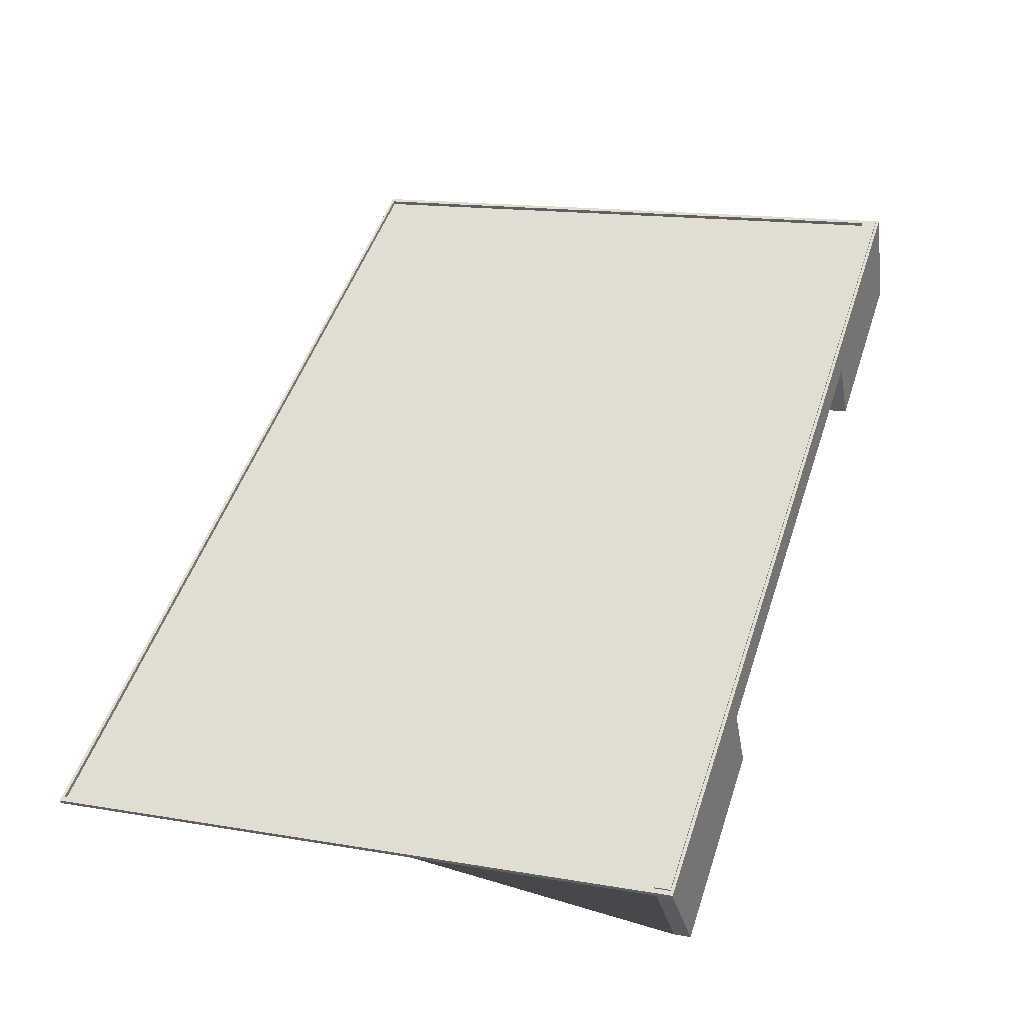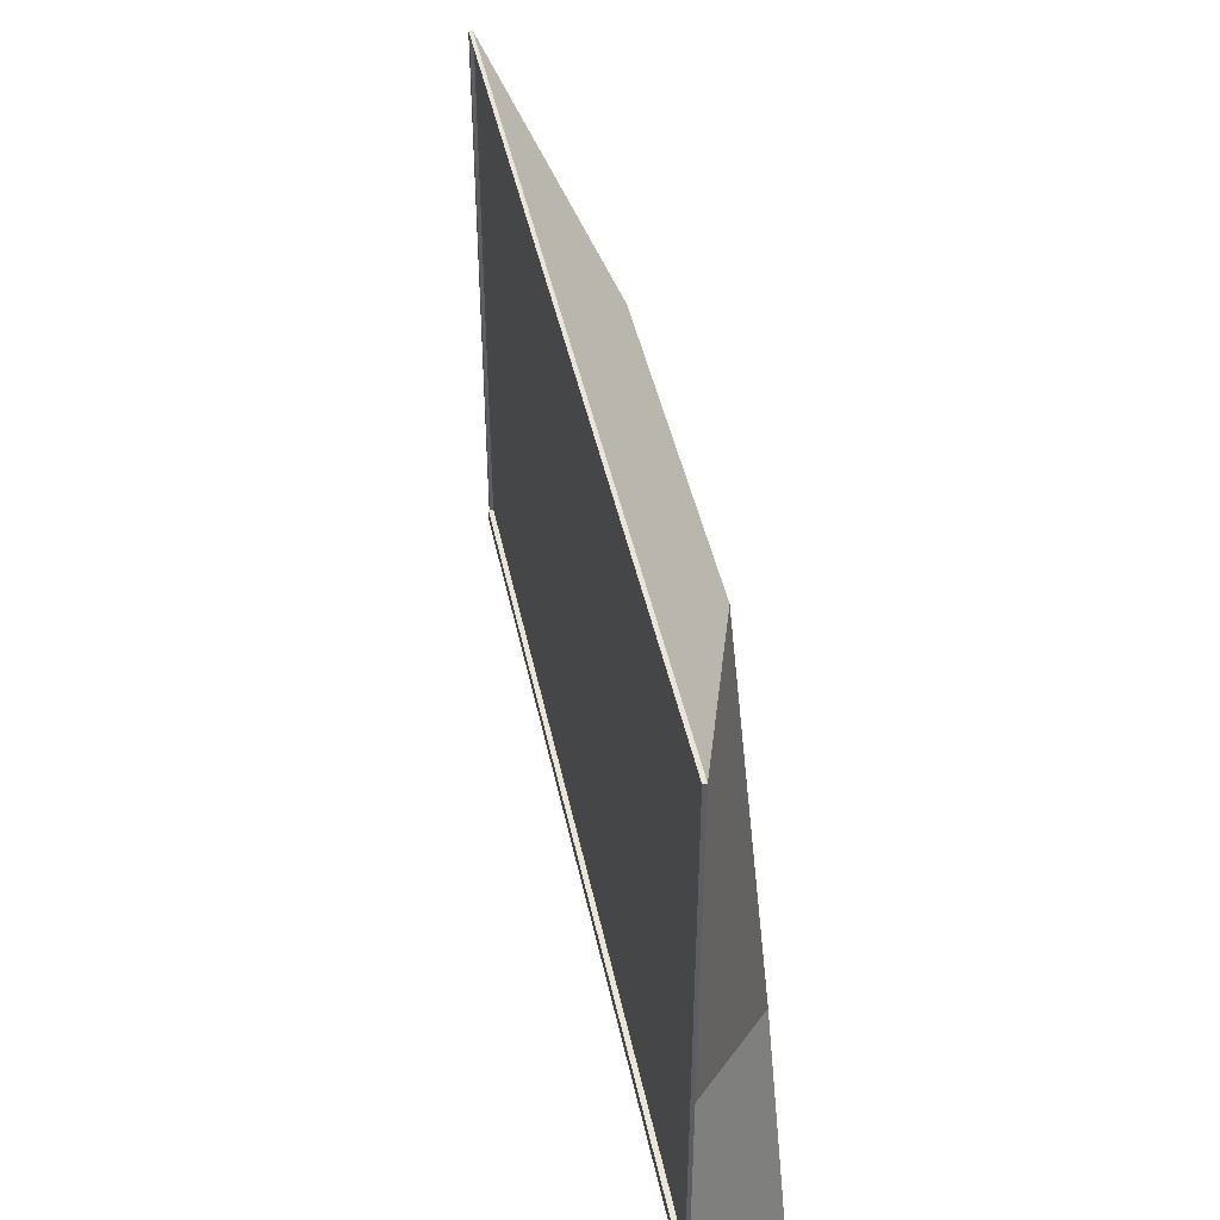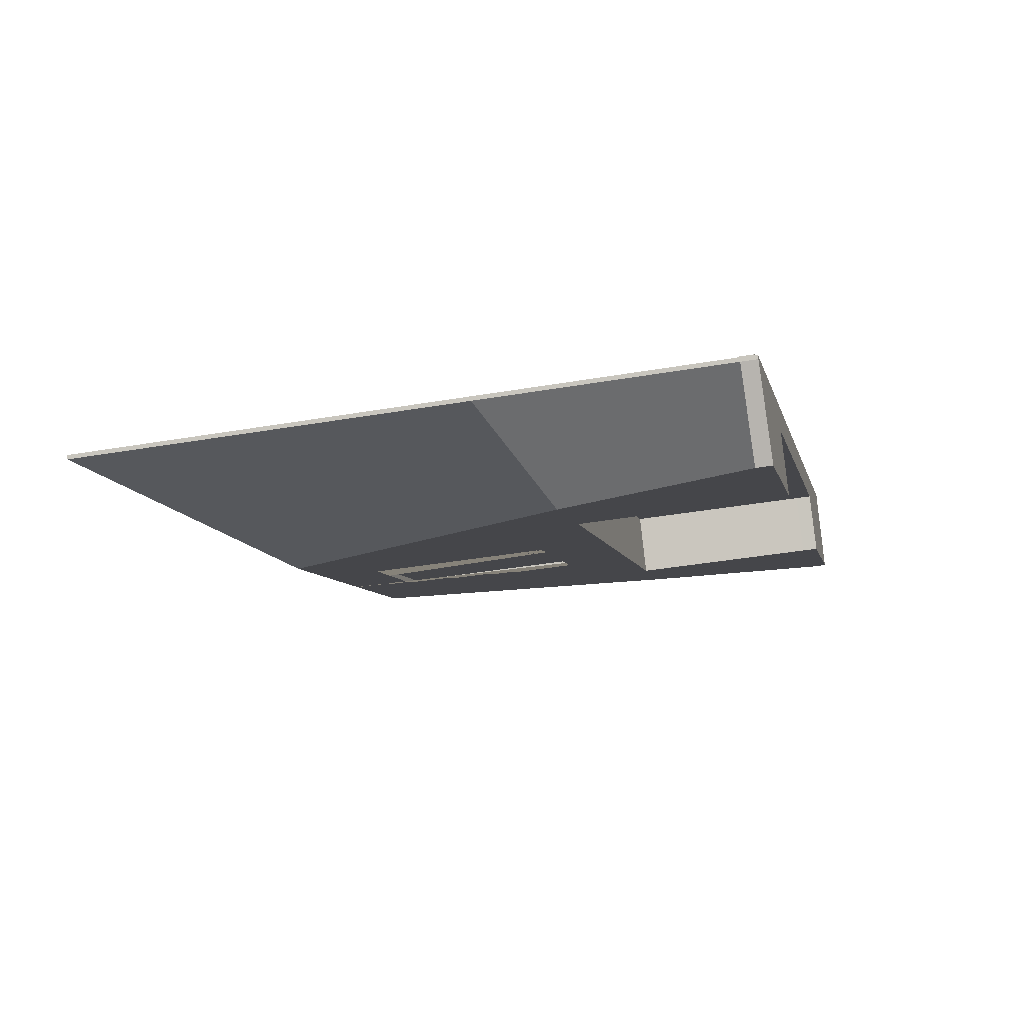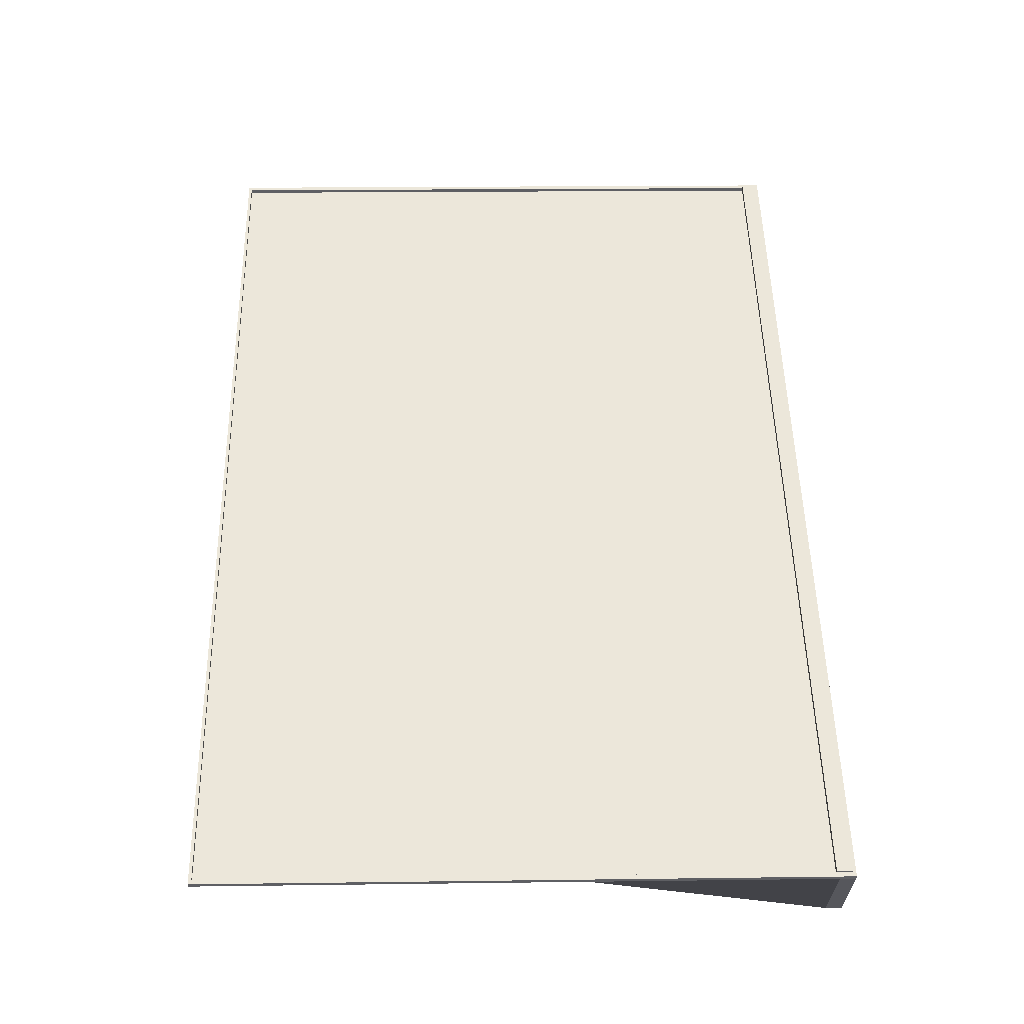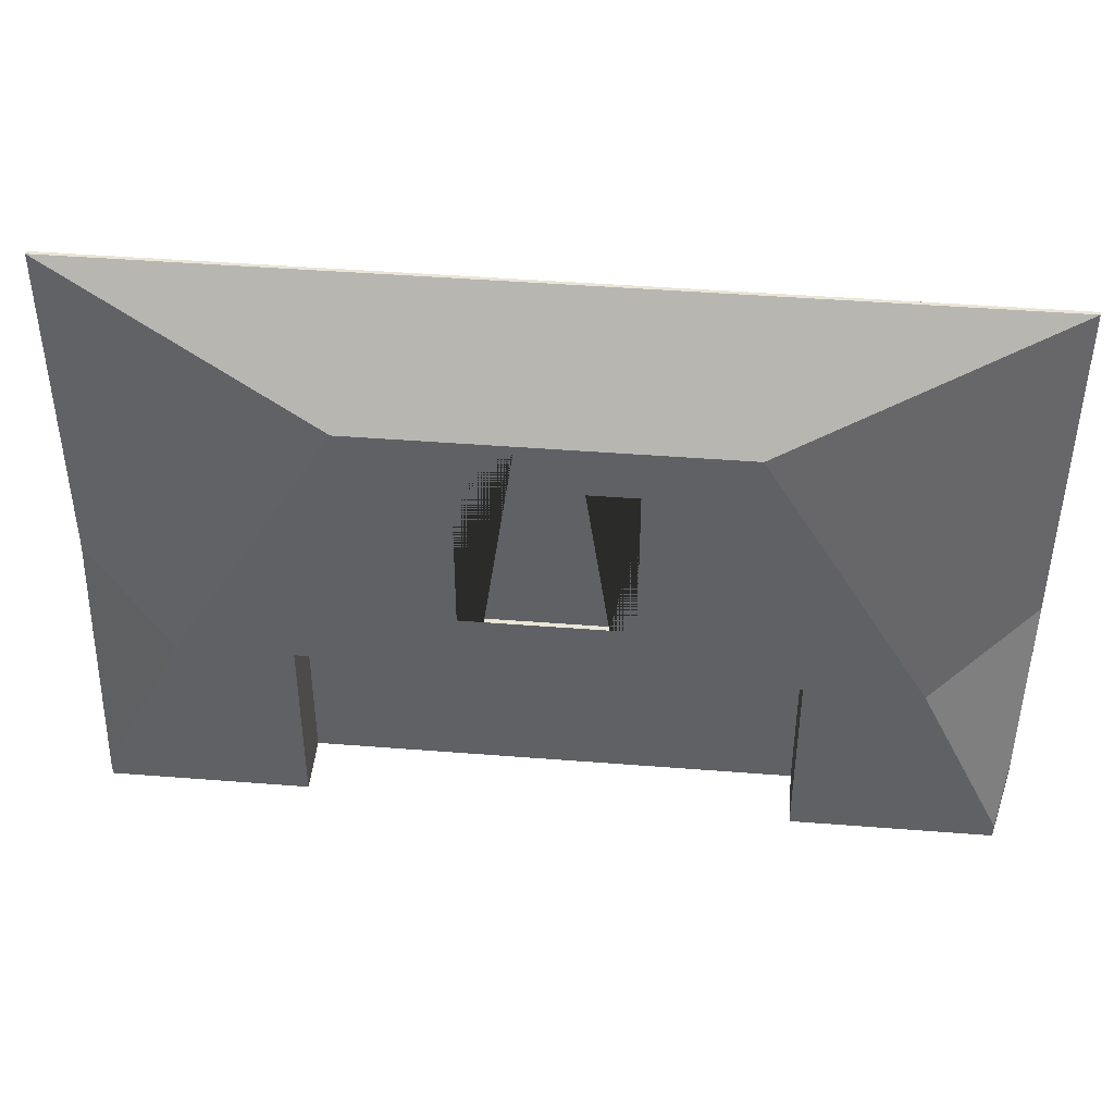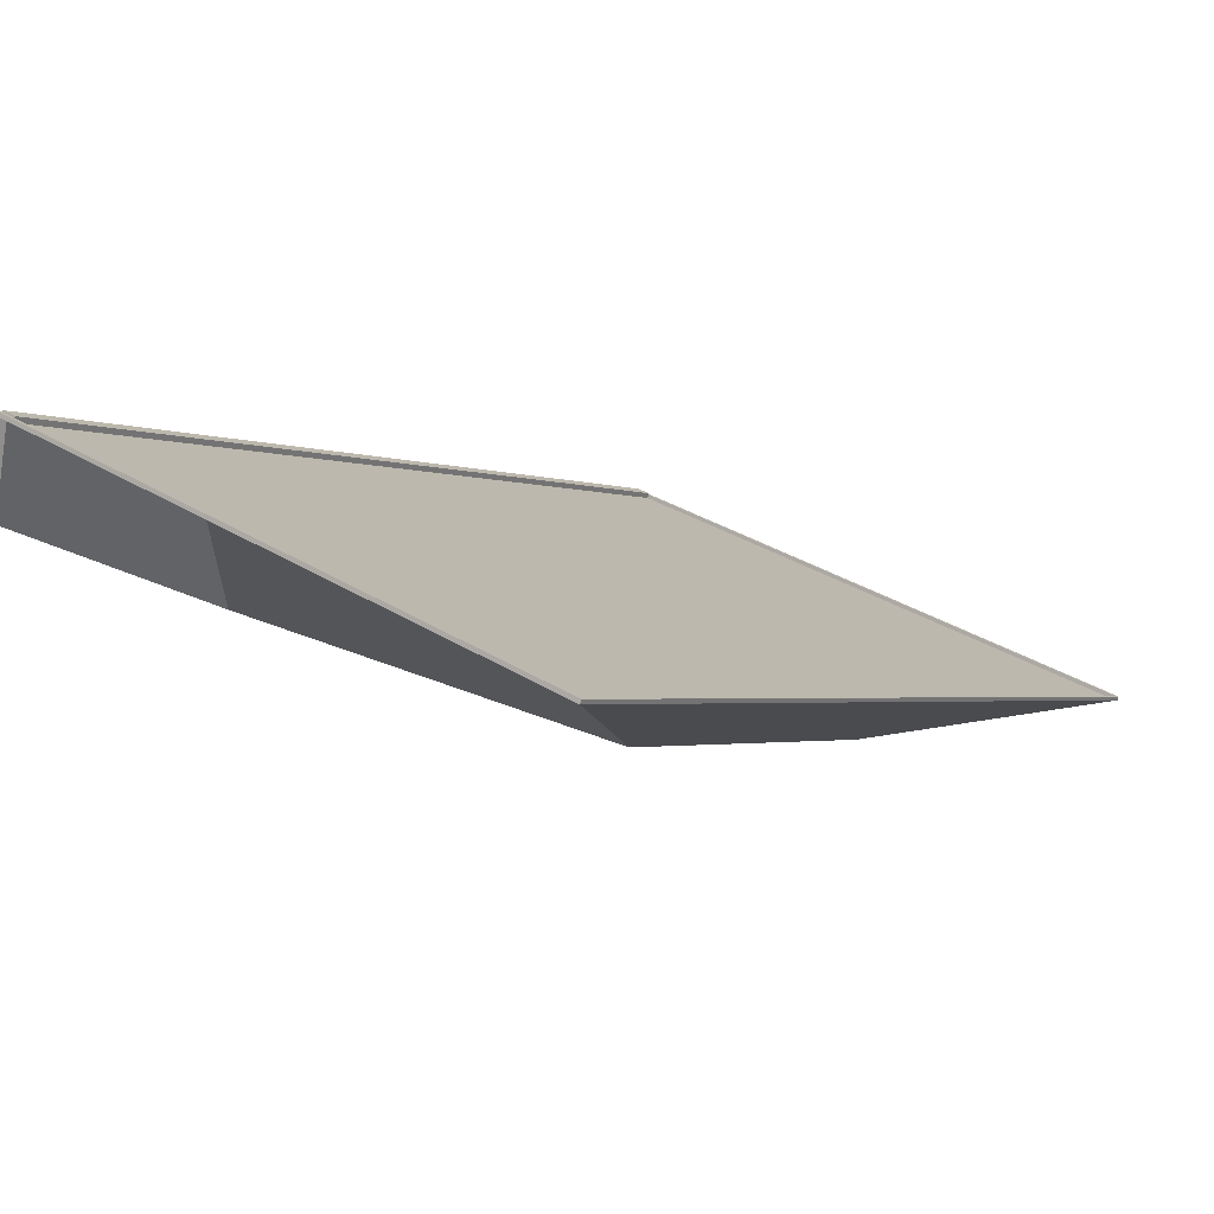
<metadata>
{"format":"obj","ext":"obj","renderer":"f3d","projection":"perspective","resolution":1024,"background":"white","views":[{"elev":15.3,"azim":-69.9,"up":"+Z"},{"elev":44.1,"azim":48.4,"up":"+Y"},{"elev":-37.3,"azim":-77.4,"up":"+Z"},{"elev":19.3,"azim":-91.4,"up":"+Z"},{"elev":44.0,"azim":155.3,"up":"+Y"},{"elev":34.8,"azim":129.2,"up":"+Z"}]}
</metadata>
<code>
g Cube.015_Cube.015
v 2.009 0.924 1.401
v 1.751 1.075 1.197
v 2.009 1.274 1.401
v 1.751 1.175 1.197
v 2.024 0.924 1.352
v 1.893 1.206 1.276
v 1.838 1.075 1.247
v 2.007 0.9257 1.399
v 1.838 1.175 1.247
v 2.007 1.272 1.399
v 2.008 1.274 1.403
v 2.008 0.924 1.403
v 2.006 1.272 1.401
v 2.006 0.9257 1.401
v 2.024 0.9327 1.352
v 2.009 0.9327 1.401
v 2.007 0.9343 1.399
v 2.008 0.9327 1.403
v 2.006 0.9343 1.401
v 2.005 0.9343 1.402
v 2.005 0.9257 1.402
v 1.796 1.206 1.22
v 1.771 0.924 1.263
v 1.771 1.274 1.263
v 1.771 0.9257 1.263
v 1.771 1.272 1.263
v 1.77 0.924 1.265
v 1.77 1.274 1.265
v 1.77 0.9257 1.265
v 1.77 1.272 1.265
v 1.771 0.9343 1.263
v 1.769 0.9257 1.266
v 1.769 0.9343 1.266
v 1.847 1.206 1.249
v 1.896 0.924 1.335
v 1.895 0.9257 1.335
v 1.895 0.924 1.337
v 1.893 0.9257 1.336
v 1.921 0.9327 1.292
v 1.893 0.9257 1.337
v 1.921 0.924 1.292
v 1.896 1.274 1.335
v 1.895 1.272 1.335
v 1.895 1.274 1.337
v 1.893 1.272 1.336
v 1.895 0.9343 1.335
v 1.893 0.9343 1.337
v 1.98 1.038 1.326
v 2.009 1.065 1.401
v 2.007 1.065 1.399
v 2.008 1.065 1.403
v 2.006 1.065 1.401
v 1.771 1.065 1.263
v 1.796 1.038 1.22
v 1.895 1.065 1.335
v 1.921 1.038 1.292
v 1.778 0.924 1.25
v 1.778 0.9327 1.25
v 1.903 0.9327 1.323
v 1.903 0.924 1.323
v 1.778 1.038 1.25
v 1.903 1.038 1.322
v 1.806 1.274 1.283
v 1.805 1.272 1.283
v 1.805 1.274 1.285
v 1.804 1.272 1.285
v 1.805 0.9343 1.283
v 1.804 0.9343 1.286
v 1.81 1.206 1.228
v 1.806 0.924 1.283
v 1.805 0.9257 1.283
v 1.805 0.924 1.285
v 1.804 0.9257 1.285
v 1.804 0.9257 1.286
v 1.831 1.038 1.24
v 1.805 1.065 1.283
v 1.813 0.924 1.271
v 1.813 0.9327 1.271
v 1.813 1.038 1.271
v 1.533 0.924 1.126
v 1.533 1.274 1.126
v 1.568 0.924 1.088
v 1.699 1.206 1.164
v 1.535 0.9257 1.127
v 1.535 1.272 1.127
v 1.532 1.274 1.128
v 1.532 0.924 1.128
v 1.534 1.272 1.129
v 1.534 0.9257 1.129
v 1.568 0.9327 1.088
v 1.533 0.9327 1.126
v 1.535 0.9343 1.127
v 1.532 0.9327 1.128
v 1.534 0.9343 1.129
v 1.534 0.9343 1.13
v 1.534 0.9257 1.13
v 1.745 1.206 1.191
v 1.646 0.924 1.191
v 1.648 0.9257 1.192
v 1.645 0.924 1.193
v 1.646 0.9257 1.194
v 1.671 0.9327 1.148
v 1.646 0.9257 1.195
v 1.671 0.924 1.148
v 1.646 1.274 1.191
v 1.648 1.272 1.192
v 1.645 1.274 1.193
v 1.646 1.272 1.194
v 1.648 0.9343 1.192
v 1.646 0.9343 1.195
v 1.612 1.038 1.114
v 1.533 1.065 1.126
v 1.535 1.065 1.127
v 1.532 1.065 1.128
v 1.534 1.065 1.129
v 1.648 1.065 1.192
v 1.671 1.038 1.148
v 1.654 0.9327 1.178
v 1.654 0.924 1.178
v 1.654 1.038 1.179
v 1.736 1.274 1.243
v 1.737 1.272 1.243
v 1.735 1.274 1.245
v 1.736 1.272 1.245
v 1.737 0.9343 1.243
v 1.735 0.9343 1.246
v 1.782 1.206 1.212
v 1.736 0.924 1.243
v 1.737 0.9257 1.243
v 1.735 0.924 1.245
v 1.736 0.9257 1.245
v 1.735 0.9257 1.246
v 1.761 1.038 1.2
v 1.737 1.065 1.243
v 1.744 0.924 1.23
v 1.744 0.9327 1.23
v 1.744 1.038 1.23
v 1.839 1.175 1.245
v 1.826 1.075 1.237
v 1.814 1.175 1.23
v 1.839 1.075 1.245
v 1.796 1.075 1.22
v 1.796 1.175 1.22
v 1.753 1.075 1.195
v 1.753 1.175 1.195
v 1.766 1.075 1.202
v 1.778 1.175 1.21
g off
g Cube.015_Material.004
f 41 5 1 35
f 17 8 14 19
f 37 12 14 38
f 35 1 12 37
f 43 10 13 45
f 12 18 19 14
f 50 17 19 52
f 1 16 18 12
f 5 15 16 1
f 41 39 15 5
f 8 17 20 21
f 36 8 21 40
f 74 68 33 32
f 67 31 33 68
f 65 28 30 66
f 63 24 28 65
f 69 22 24 63
f 71 25 29 73
f 8 36 38 14
f 6 34 42 3
f 3 42 44 11
f 11 44 45 13
f 17 46 47 20
f 21 20 47 40
f 71 36 40 74
f 64 43 45 66
f 70 35 37 72
f 72 37 38 73
f 56 39 59 62
f 17 50 55 46
f 67 76 53 31
f 69 34 56 75 139 141 138 140
f 18 51 52 19
f 16 49 51 18
f 15 48 49 16
f 39 56 48 15
f 77 78 59 60
f 78 79 62 59
f 75 56 62 79
f 39 41 60 59
f 50 10 43 55
f 76 64 26 53
f 51 11 13 52
f 49 3 11 51
f 48 6 3 49
f 56 34 6 48
f 143 22 69 140
f 75 54 142 139
f 10 50 52 13
f 43 64 76 55
f 54 75 79 61
f 58 61 79 78
f 57 58 78 77
f 46 55 76 67
f 27 72 73 29
f 23 70 72 27
f 26 64 66 30
f 25 71 74 32
f 36 71 73 38
f 34 69 63 42
f 42 63 65 44
f 44 65 66 45
f 46 67 68 47
f 40 47 68 74
f 104 98 80 82
f 92 94 89 84
f 100 101 89 87
f 98 100 87 80
f 106 108 88 85
f 87 89 94 93
f 113 115 94 92
f 80 87 93 91
f 82 80 91 90
f 104 82 90 102
f 84 96 95 92
f 99 103 96 84
f 132 32 33 126
f 125 126 33 31
f 123 124 30 28
f 121 123 28 24
f 127 121 24 22
f 129 131 29 25
f 84 89 101 99
f 83 81 105 97
f 81 86 107 105
f 86 88 108 107
f 92 95 110 109
f 96 103 110 95
f 129 132 103 99
f 122 124 108 106
f 128 130 100 98
f 130 131 101 100
f 117 120 118 102
f 92 109 116 113
f 125 31 53 134
f 146 133 117 97 127 147 145 144
f 93 94 115 114
f 91 93 114 112
f 90 91 112 111
f 102 90 111 117
f 135 119 118 136
f 136 118 120 137
f 133 137 120 117
f 102 118 119 104
f 113 116 106 85
f 134 53 26 122
f 114 115 88 86
f 112 114 86 81
f 111 112 81 83
f 117 111 83 97
f 127 22 143 147
f 54 133 146 142
f 85 88 115 113
f 106 116 134 122
f 54 61 137 133
f 58 136 137 61
f 57 135 136 58
f 109 125 134 116
f 27 29 131 130
f 23 27 130 128
f 26 30 124 122
f 25 32 132 129
f 99 101 131 129
f 97 105 121 127
f 105 107 123 121
f 107 108 124 123
f 109 110 126 125
f 103 132 126 110
f 145 4 2 144
f 141 7 9 138
f 7 2 4 9
f 144 2 7 141 139 142 146
f 9 4 145 147 143 140 138
f 23 128 98 119 135 57 77 60 35 70

</code>
